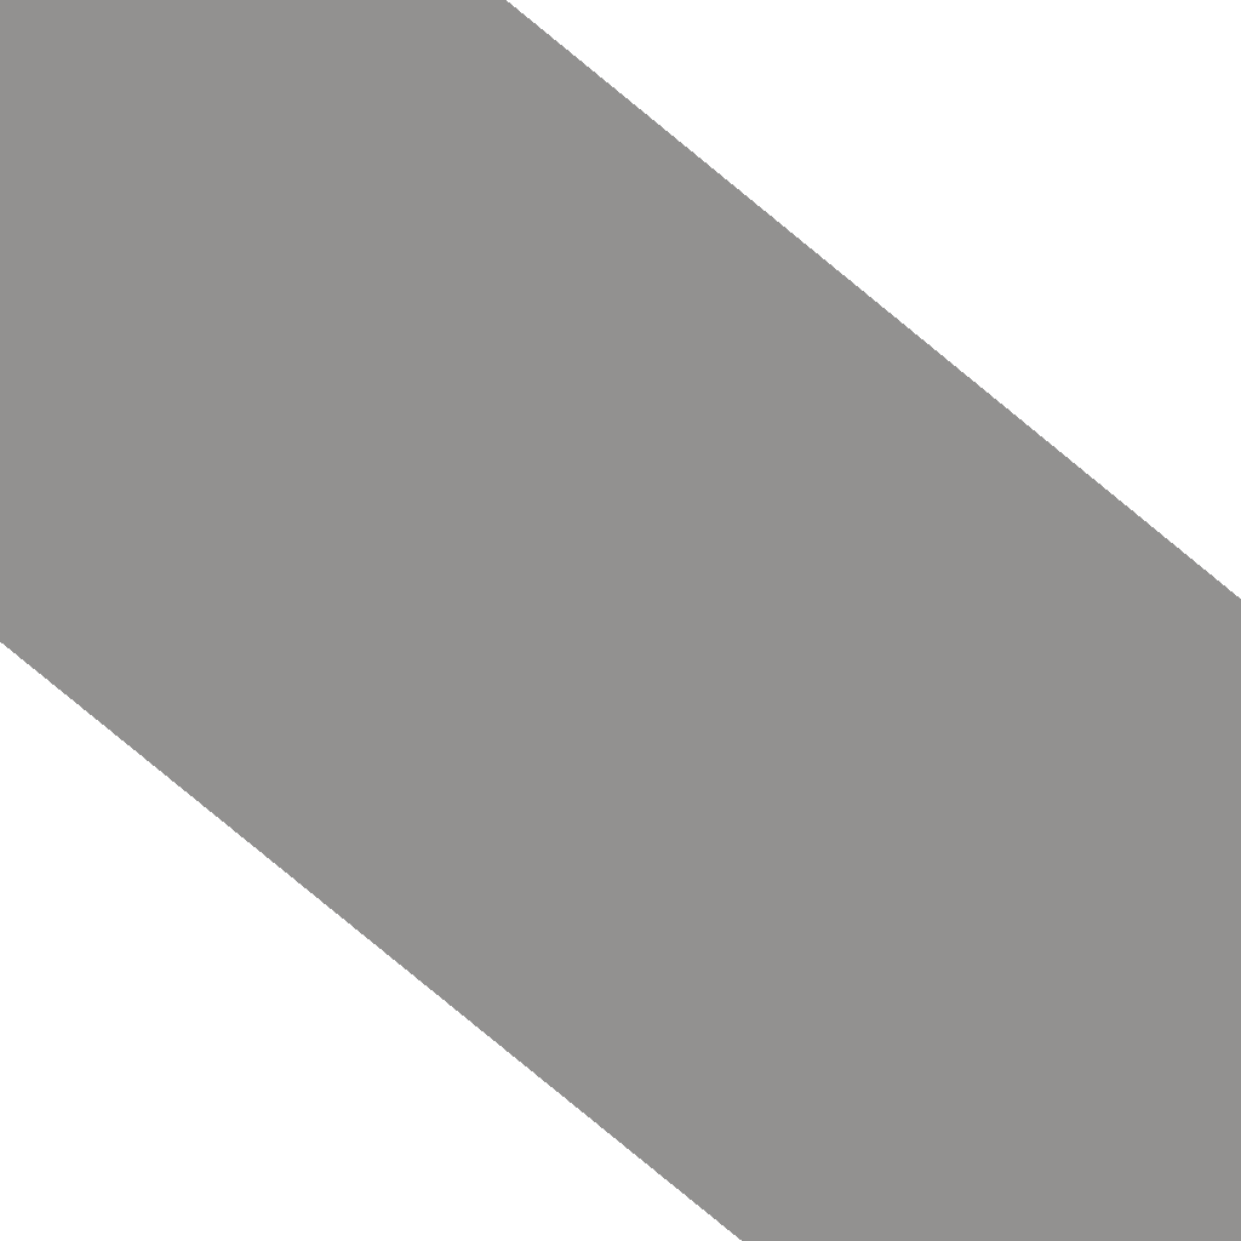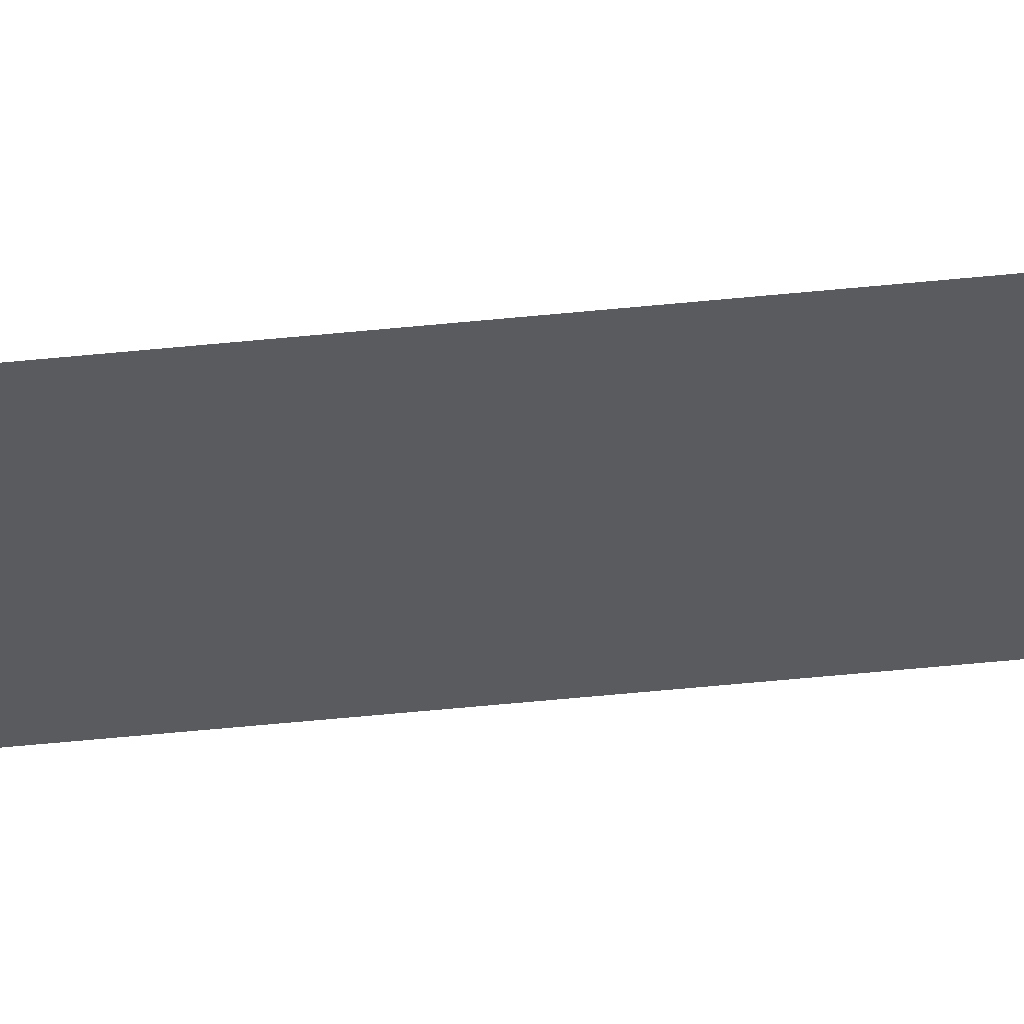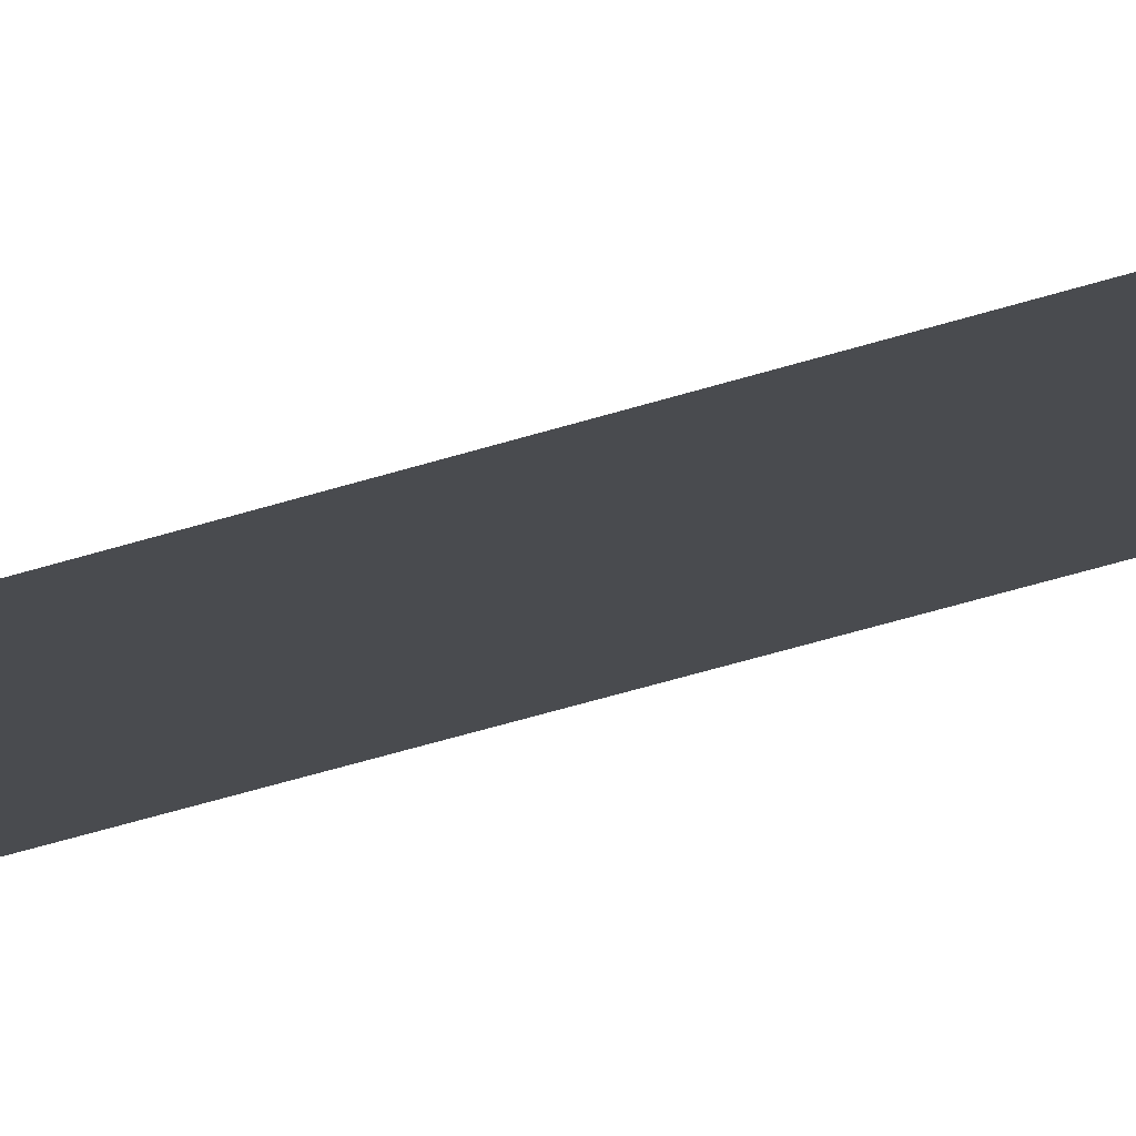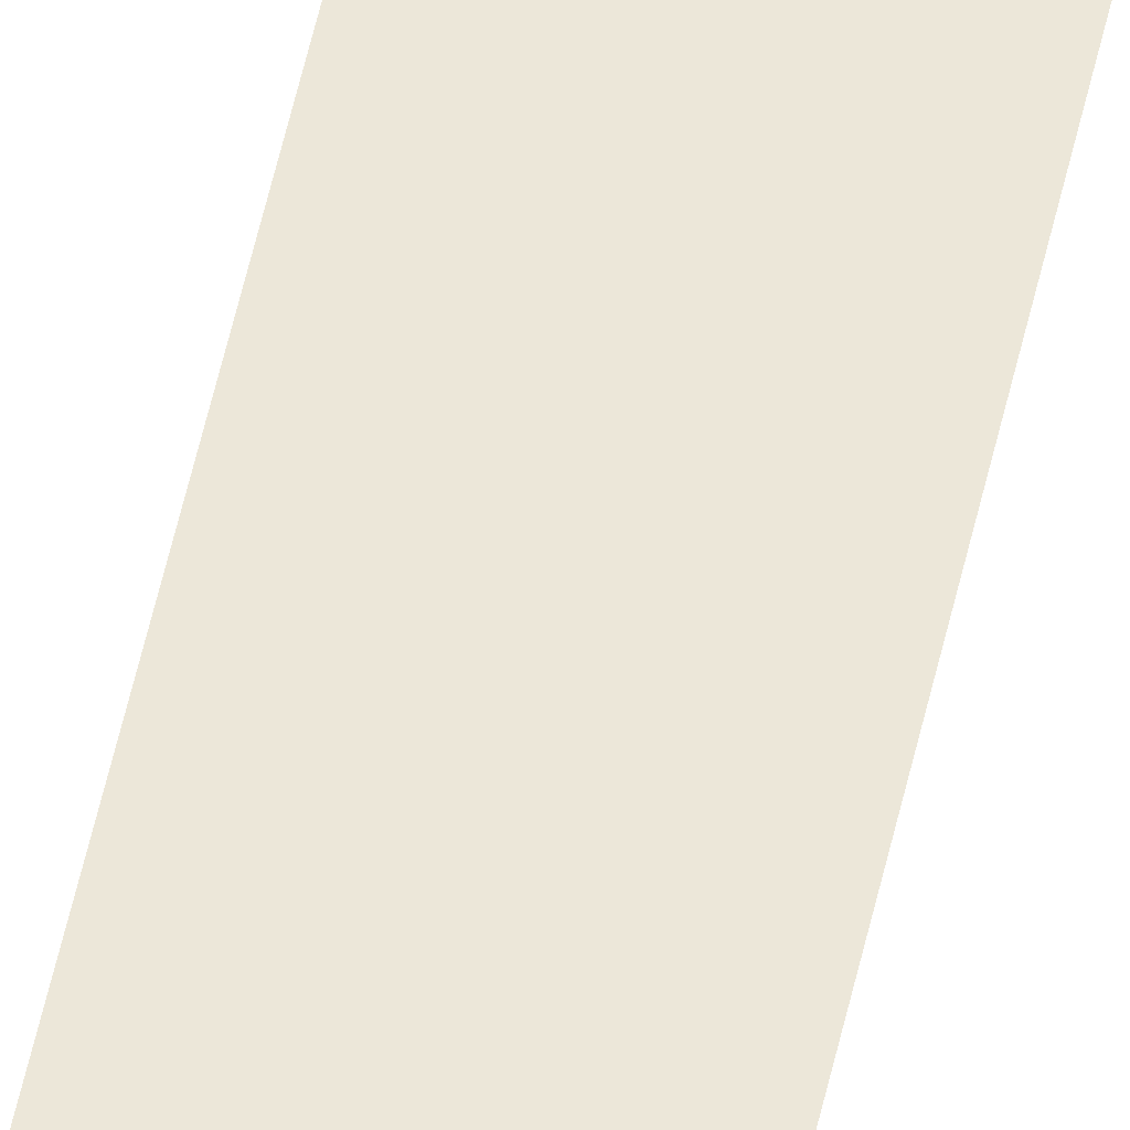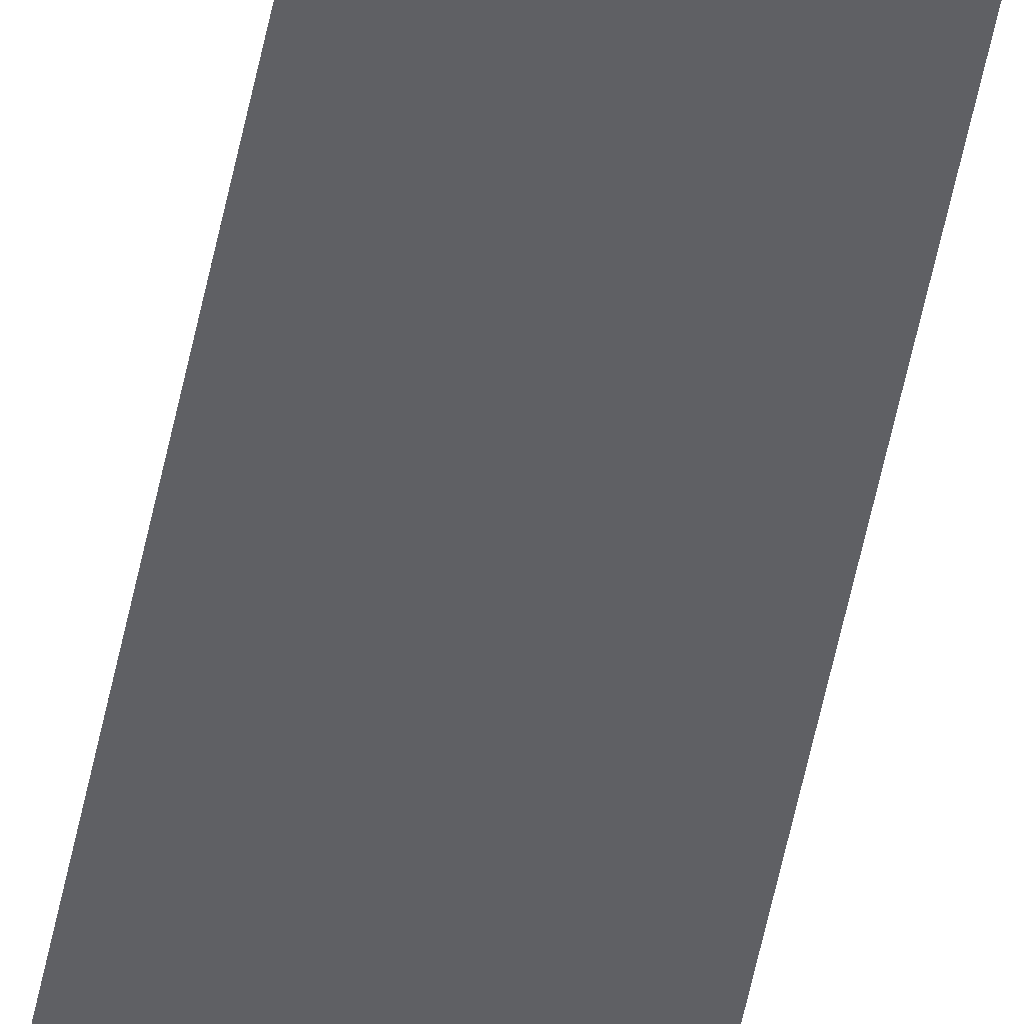
<metadata>
{"format":"obj","ext":"obj","renderer":"f3d","projection":"perspective","resolution":1024,"background":"white","views":[{"elev":-66.1,"azim":48.4,"up":"+Y"},{"elev":-32.5,"azim":-80.8,"up":"+Y"},{"elev":-13.9,"azim":-42.0,"up":"+Y"},{"elev":49.7,"azim":-168.4,"up":"+Y"},{"elev":-44.1,"azim":170.3,"up":"+Y"}]}
</metadata>
<code>
o All_Top.188_Mesh.201
v 1.622 0.4508 10.83
v 1.622 0.4508 10.66
v 1.622 0.4508 10.49
v 1.622 0.4508 10.32
v 1.622 0.4508 10.15
v 1.622 0.4508 9.976
v 1.622 0.4508 9.806
v 1.622 0.4508 9.636
v 1.622 0.4508 9.466
v 1.622 0.4508 9.296
v 1.572 0.4508 10.83
v 1.572 0.4508 10.66
v 1.572 0.4508 10.49
v 1.572 0.4508 10.32
v 1.572 0.4508 10.15
v 1.572 0.4508 9.976
v 1.572 0.4508 9.806
v 1.572 0.4508 9.636
v 1.572 0.4508 9.466
v 1.572 0.4508 9.296
f 1 2 3 4 5 6 7 8 9 10 20 19 18 17 16 15 14 13 12 11

</code>
